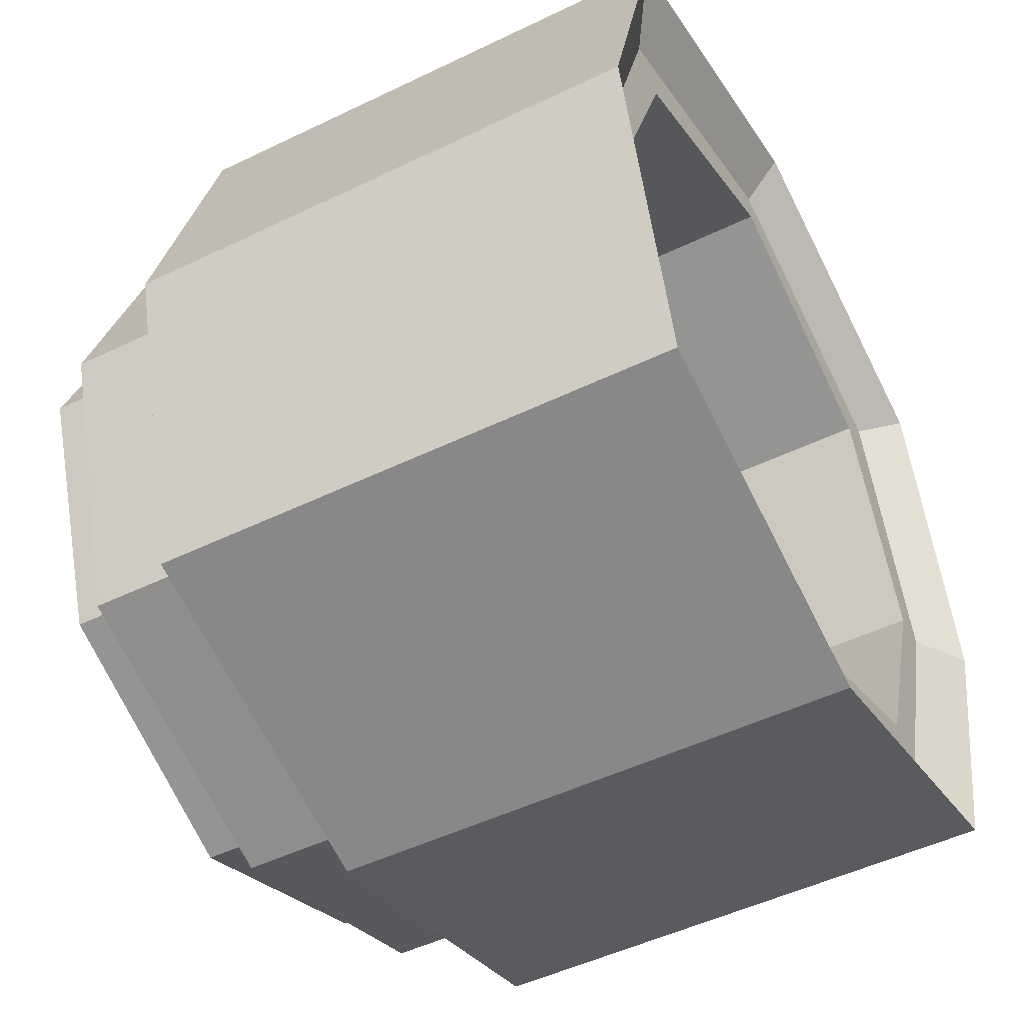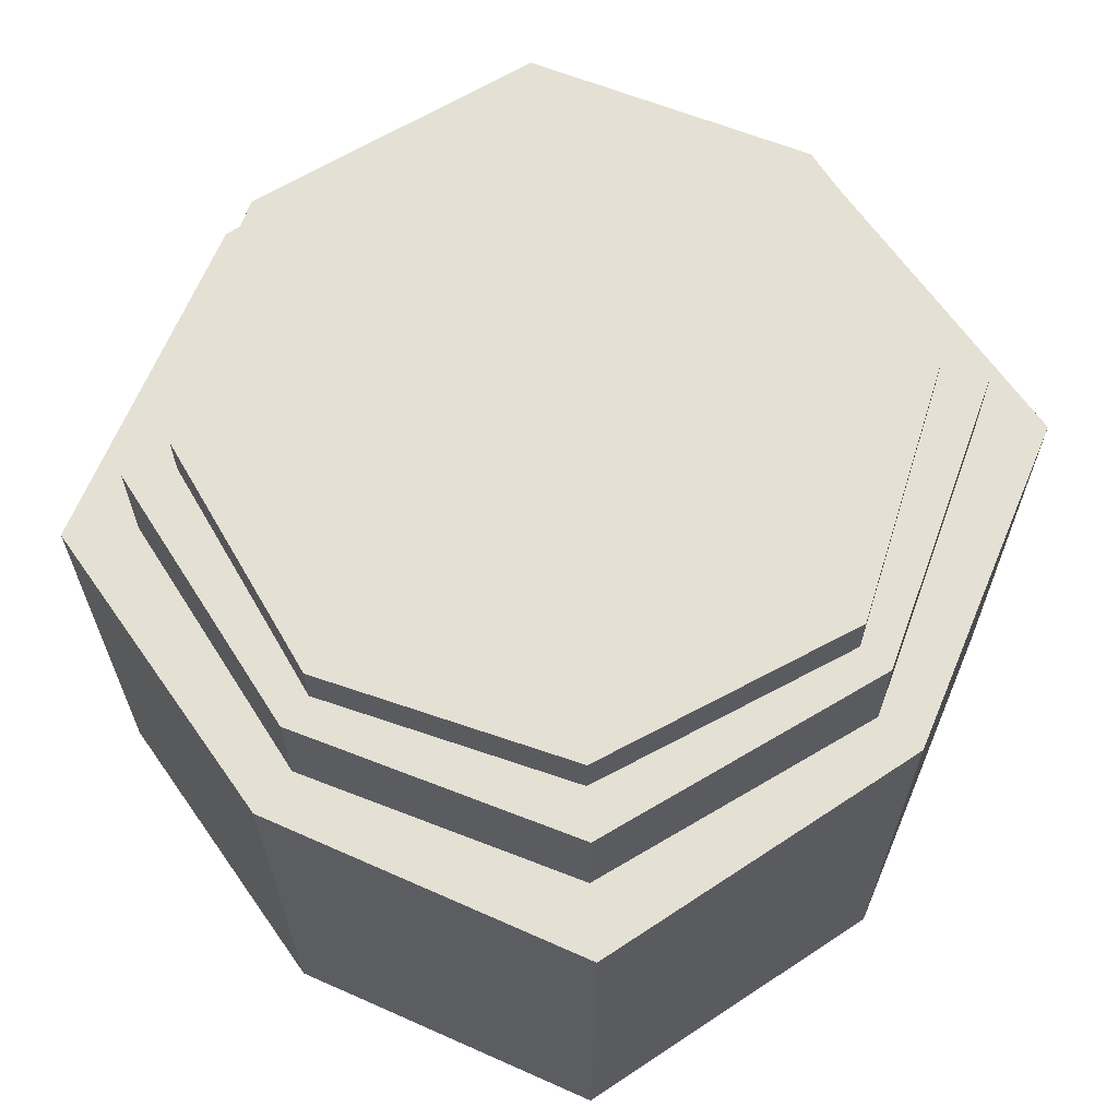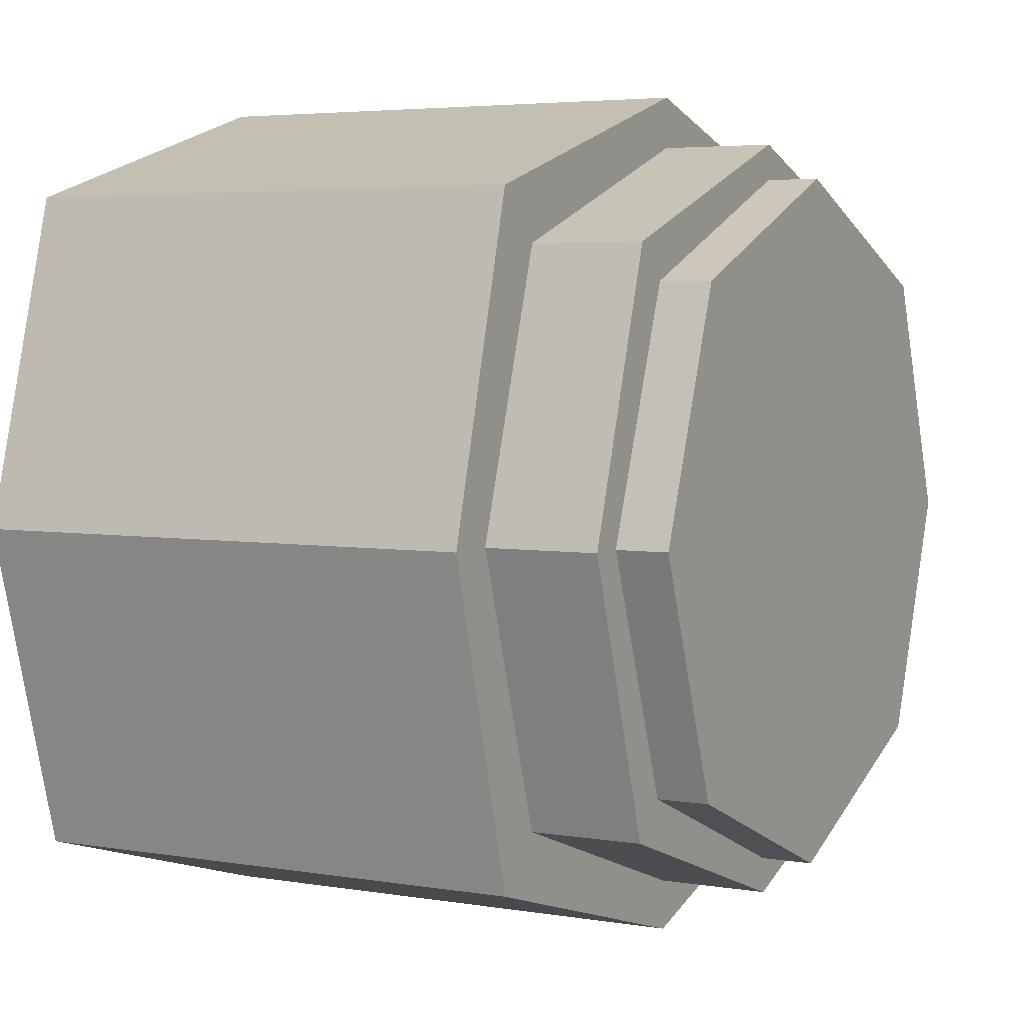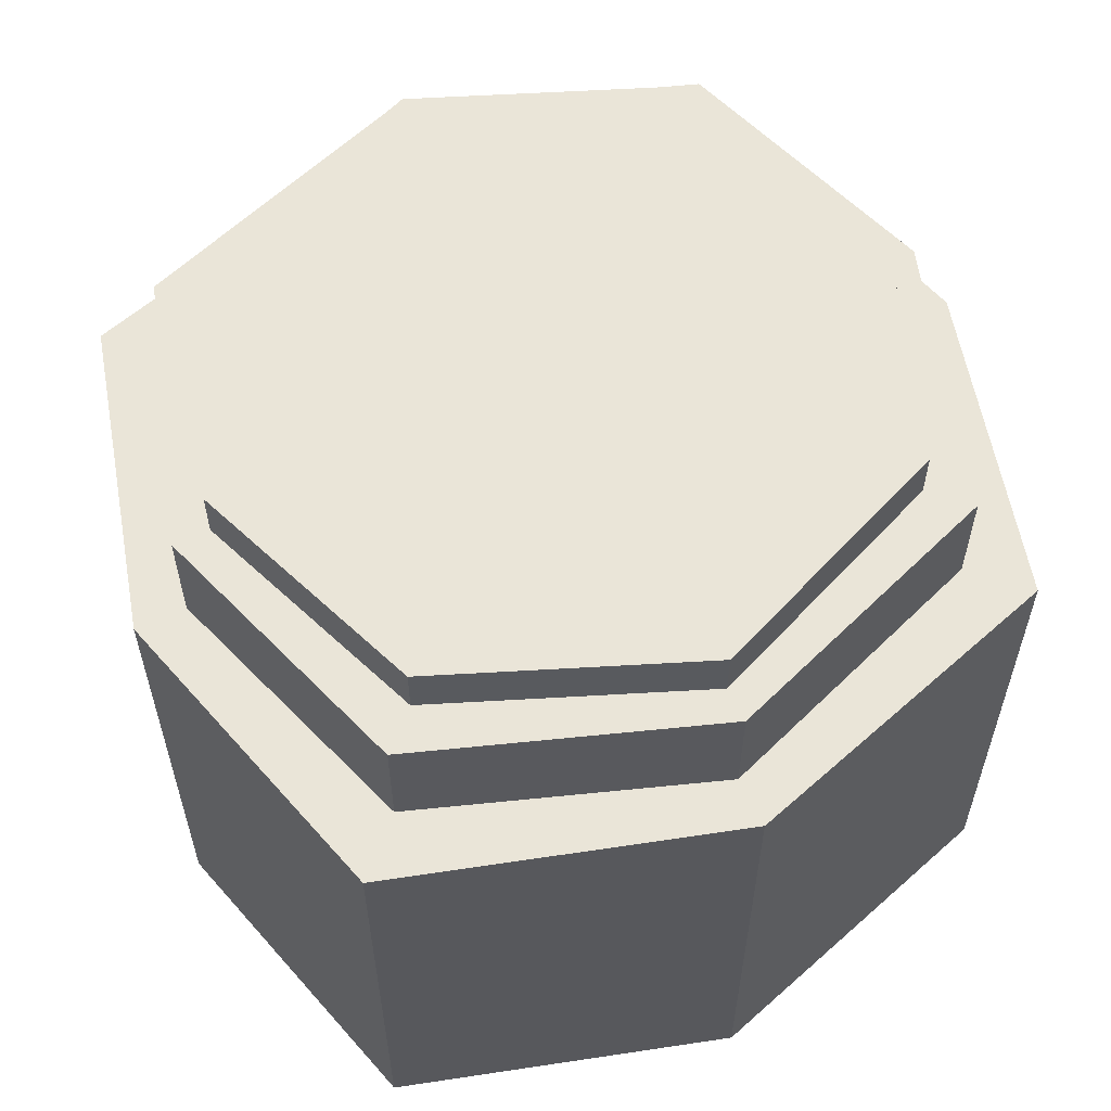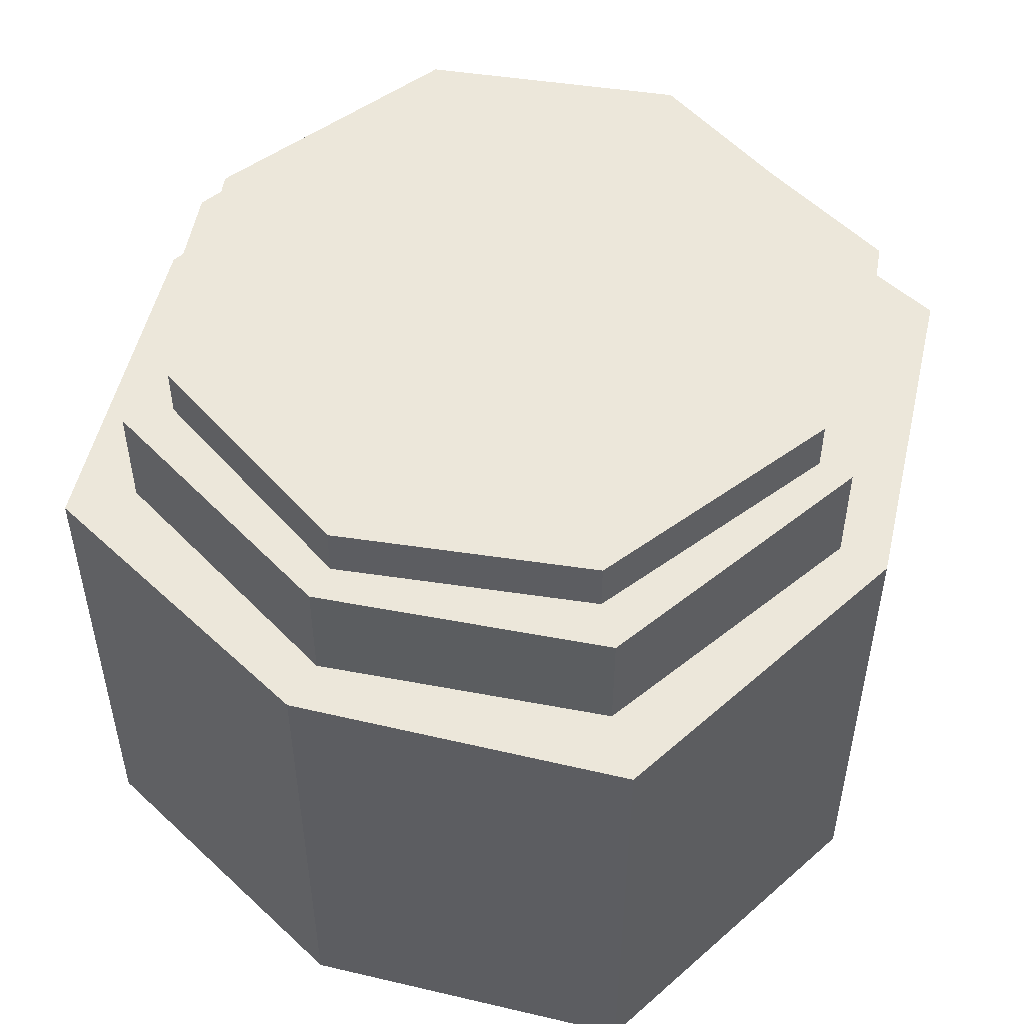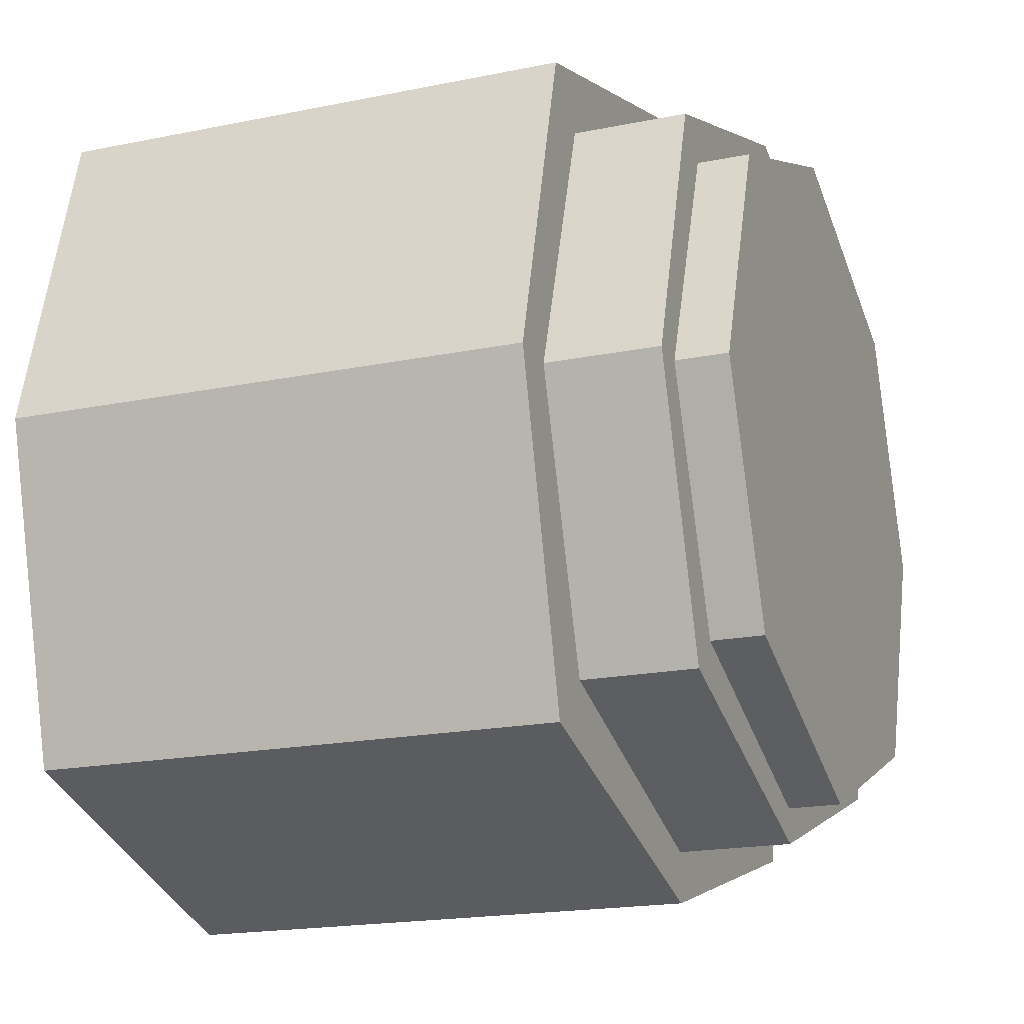
<metadata>
{"format":"obj","ext":"obj","renderer":"f3d","projection":"perspective","resolution":1024,"background":"white","views":[{"elev":-49.3,"azim":118.2,"up":"+Y"},{"elev":65.4,"azim":-50.5,"up":"+Z"},{"elev":4.4,"azim":-61.5,"up":"+Y"},{"elev":59.0,"azim":154.4,"up":"+Z"},{"elev":51.7,"azim":-60.3,"up":"+Z"},{"elev":-18.8,"azim":-68.7,"up":"+Y"}]}
</metadata>
<code>
o EngineBack03_Cube.005
v 0.3514 0.3323 -1.36
v 0.3514 0.3323 -2.26
v 0.3514 0.3323 -1.432
v 0.4028 0.3811 -2.26
v 0.4028 0.3811 -1.432
v 0.4028 0.3811 -1.588
v 0.4754 0.4518 -2.312
v 0.4754 0.4518 -1.588
v 0.3514 0.3323 -1.75
v -0.3514 0.3323 -1.36
v -0.3514 0.3323 -2.26
v 0 0.4757 -2.26
v 0 0.4757 -1.36
v -0.3514 0.3323 -1.432
v 0 0.4757 -1.432
v 0 0.5244 -2.26
v -0.4028 0.3811 -2.26
v -0.4028 0.3811 -1.432
v 0 0.5244 -1.432
v -0.4028 0.3811 -1.588
v 0 0.5244 -1.588
v 0 0.5951 -2.312
v -0.4754 0.4518 -2.312
v -0.4754 0.4518 -1.588
v 0 0.5951 -1.588
v 0 0.4757 -1.75
v -0.3514 0.3323 -1.75
v 0.3514 -0.3323 -1.36
v 0.3514 -0.3323 -2.26
v 0.4757 0 -2.26
v 0.4757 0 -1.36
v 0.3514 -0.3323 -1.432
v 0.4757 0 -1.432
v 0.4028 -0.3811 -2.26
v 0.5271 0 -2.26
v 0.5271 0 -1.432
v 0.4028 -0.3811 -1.432
v 0.5271 0 -1.588
v 0.4028 -0.3811 -1.588
v 0.4754 -0.4518 -2.312
v 0.5996 0 -2.312
v 0.5996 0 -1.588
v 0.4754 -0.4518 -1.588
v 0.3514 -0.3323 -1.75
v 0.4757 0 -1.75
v -0.3514 -0.3323 -1.36
v -0.3514 -0.3323 -2.26
v 0 -0.4757 -2.26
v 0 -0.4757 -1.36
v -0.4757 0 -2.26
v -0.4757 0 -1.36
v 0 0 -1.36
v -0.3514 -0.3323 -1.432
v 0 -0.4757 -1.432
v -0.4757 0 -1.432
v 0 -0.5244 -2.26
v -0.4028 -0.3811 -2.26
v -0.5271 0 -2.26
v -0.5271 0 -1.432
v -0.4028 -0.3811 -1.432
v 0 -0.5244 -1.432
v -0.5271 0 -1.588
v -0.4028 -0.3811 -1.588
v 0 -0.5244 -1.588
v 0 -0.5951 -2.312
v -0.4754 -0.4518 -2.312
v -0.5996 0 -2.312
v -0.5996 0 -1.588
v -0.4754 -0.4518 -1.588
v 0 -0.5951 -1.588
v 0 -0.4757 -1.75
v -0.3514 -0.3323 -1.75
v -0.4757 0 -1.75
v 0 0 -1.75
f 30 2 4 35
f 1 13 52 31
f 3 1 31 33
f 2 30 45 9
f 15 3 5 19
f 1 3 15 13
f 35 4 7 41
f 6 5 36 38
f 2 12 16 4
f 3 33 36 5
f 21 6 8 25
f 5 6 21 19
f 8 7 22 25
f 7 8 42 41
f 6 38 42 8
f 4 16 22 7
f 26 9 45 74
f 12 2 9 26
f 50 58 17 11
f 10 51 52 13
f 14 55 51 10
f 11 27 73 50
f 15 19 18 14
f 10 13 15 14
f 58 67 23 17
f 20 62 59 18
f 11 17 16 12
f 14 18 59 55
f 21 25 24 20
f 18 19 21 20
f 24 25 22 23
f 23 67 68 24
f 20 24 68 62
f 17 23 22 16
f 26 74 73 27
f 12 26 27 11
f 30 35 34 29
f 28 31 52 49
f 32 33 31 28
f 29 44 45 30
f 54 61 37 32
f 28 49 54 32
f 35 41 40 34
f 39 38 36 37
f 29 34 56 48
f 32 37 36 33
f 64 70 43 39
f 37 61 64 39
f 43 70 65 40
f 40 41 42 43
f 39 43 42 38
f 34 40 65 56
f 71 74 45 44
f 48 71 44 29
f 50 47 57 58
f 46 49 52 51
f 53 46 51 55
f 47 50 73 72
f 54 53 60 61
f 46 53 54 49
f 58 57 66 67
f 63 60 59 62
f 47 48 56 57
f 53 55 59 60
f 64 63 69 70
f 60 63 64 61
f 69 66 65 70
f 66 69 68 67
f 63 62 68 69
f 57 56 65 66
f 71 72 73 74
f 48 47 72 71

</code>
